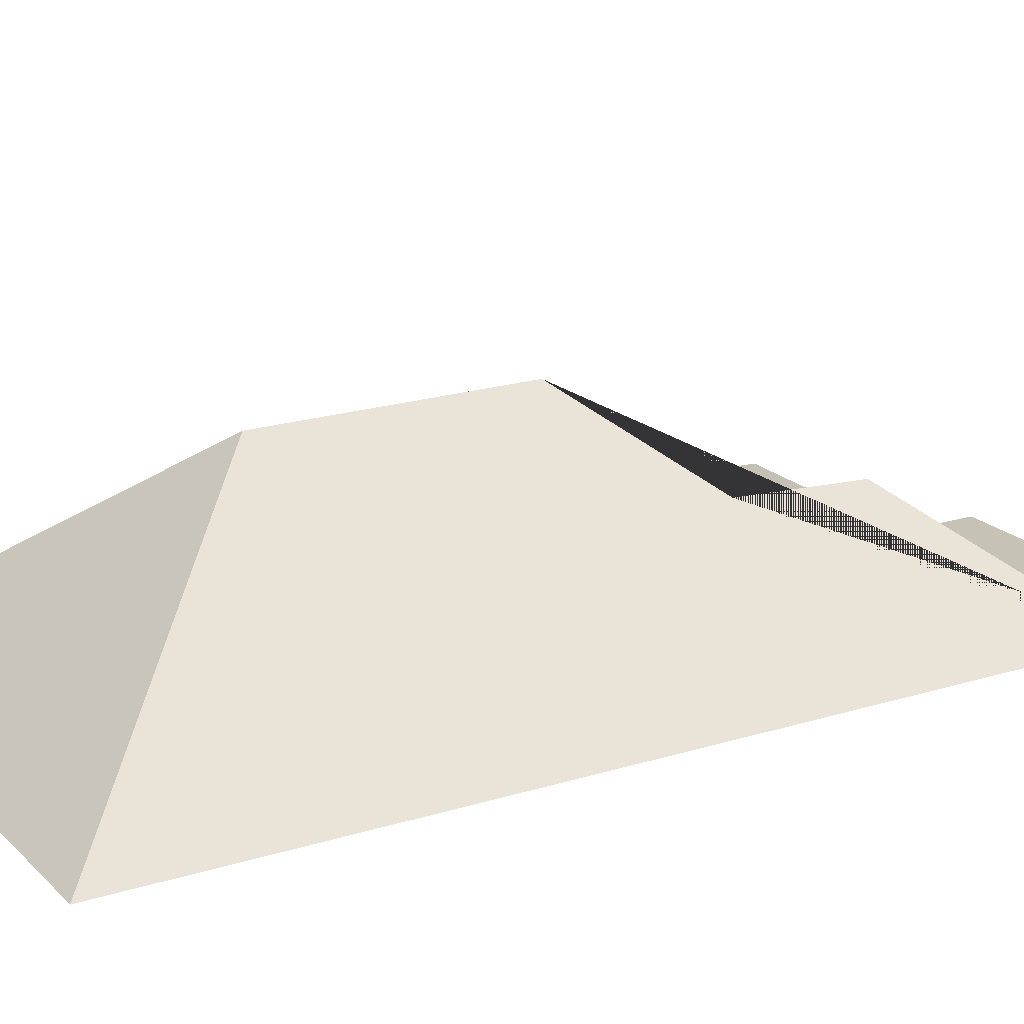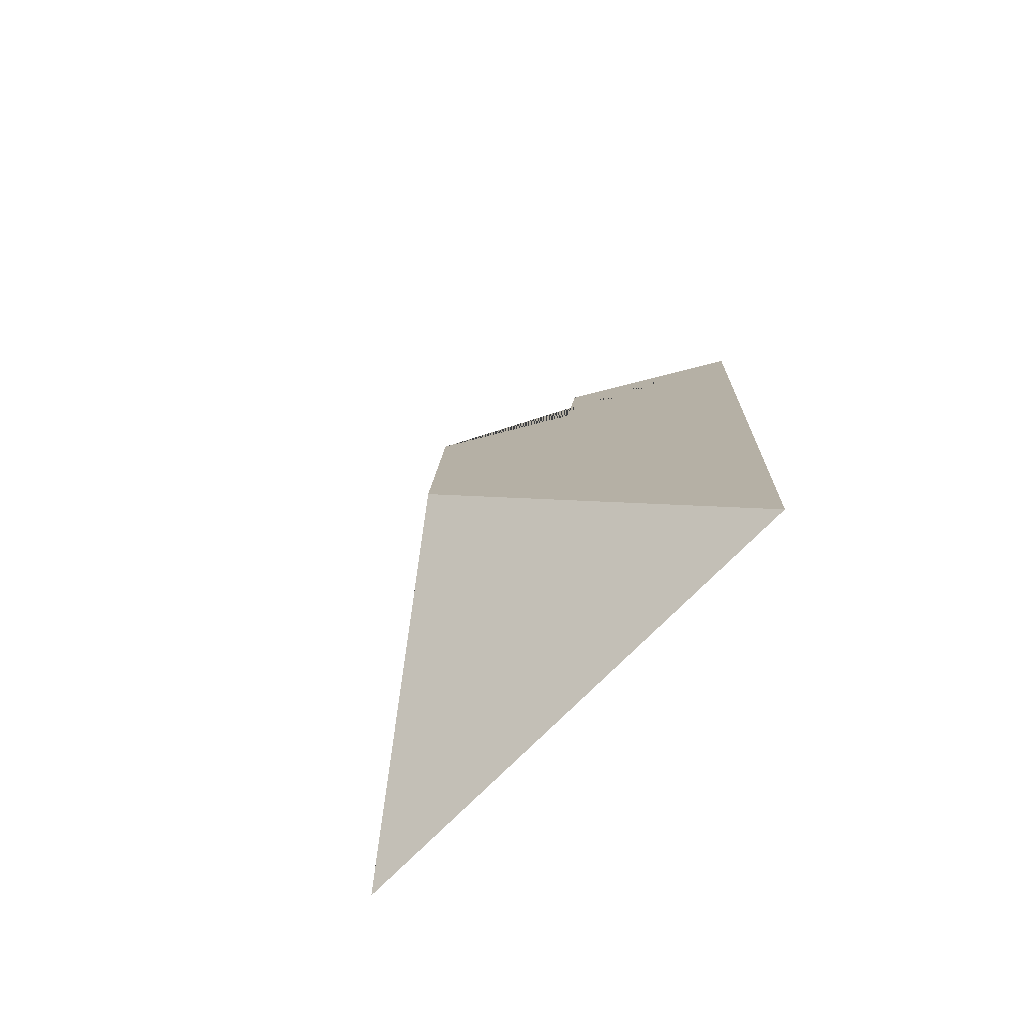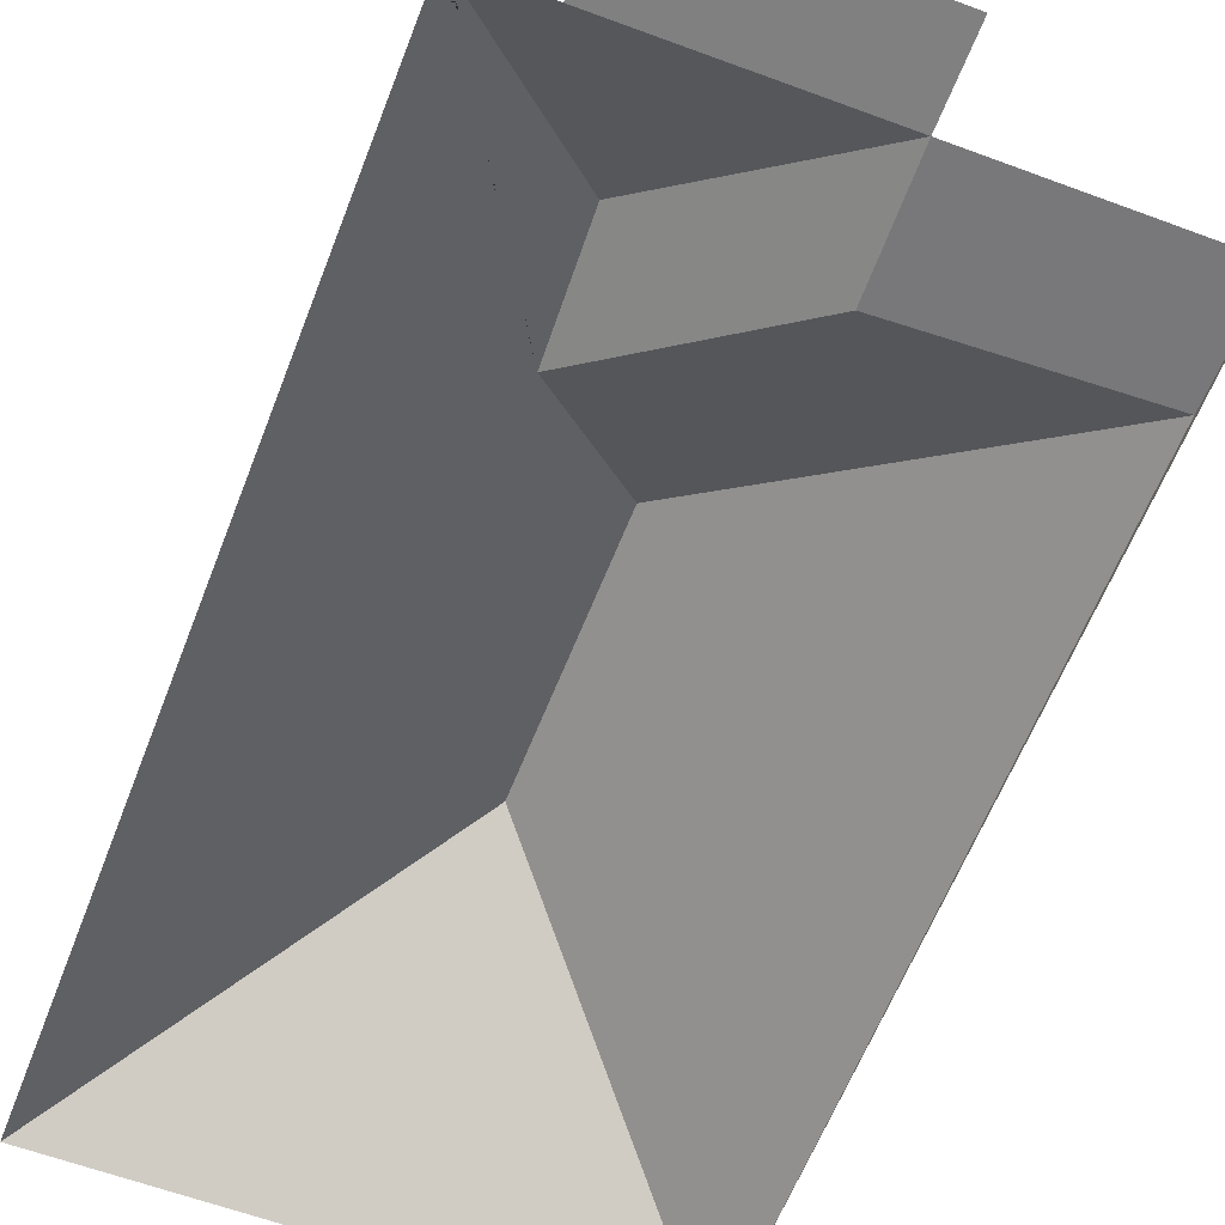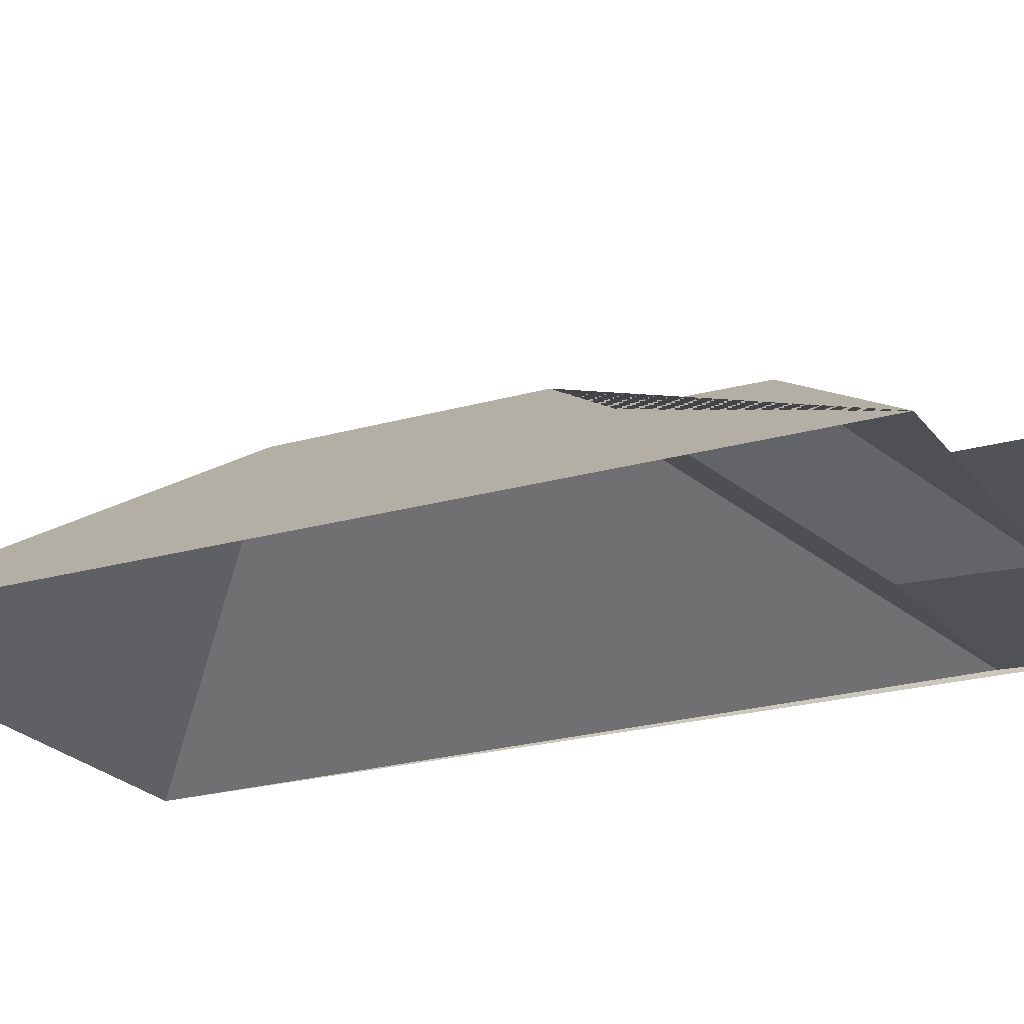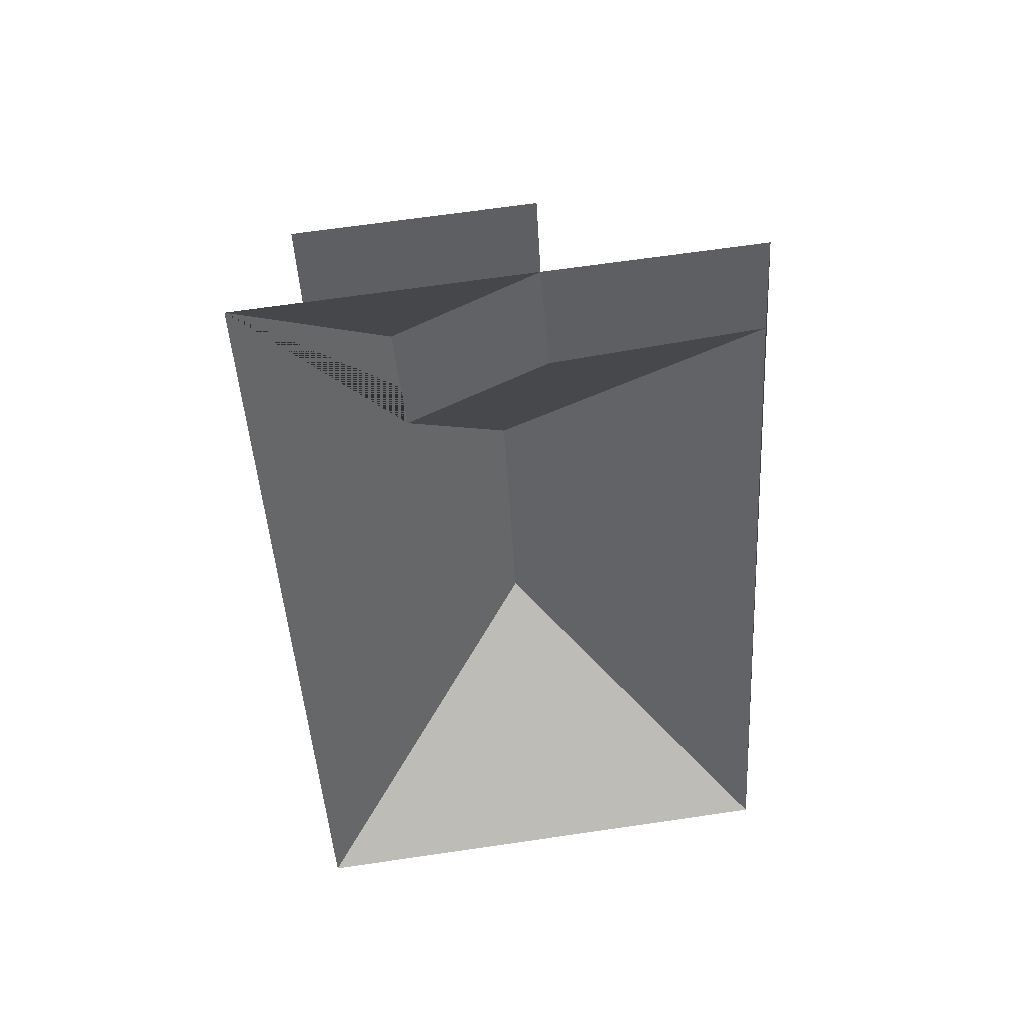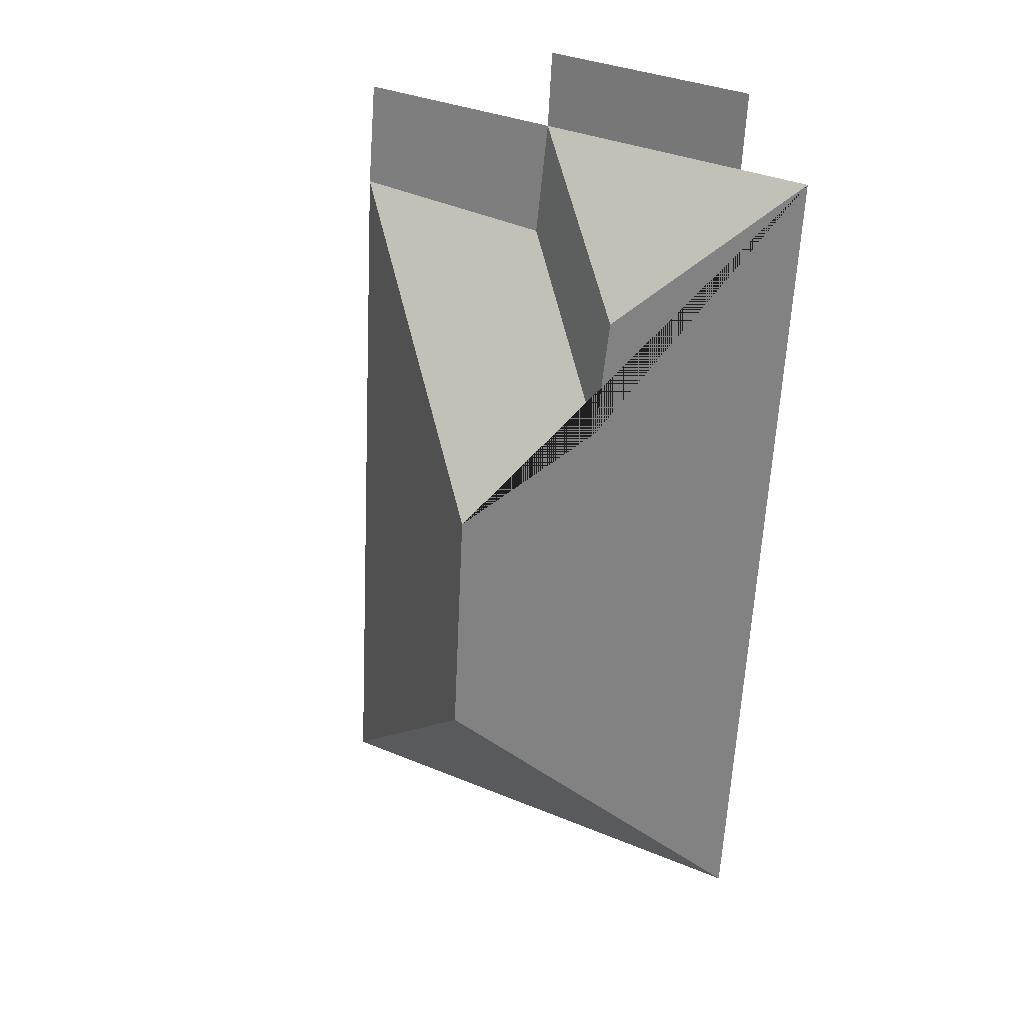
<metadata>
{"format":"obj","ext":"obj","renderer":"f3d","projection":"perspective","resolution":1024,"background":"white","views":[{"elev":19.2,"azim":-123.7,"up":"+Y"},{"elev":-79.7,"azim":-135.1,"up":"+Z"},{"elev":-60.1,"azim":-24.2,"up":"+Y"},{"elev":-22.3,"azim":-66.8,"up":"+Y"},{"elev":44.6,"azim":-7.6,"up":"+Z"},{"elev":27.7,"azim":-150.8,"up":"+Z"}]}
</metadata>
<code>
o CG10_500_048072_0001_roof
v 26.56 75 -355
v 9.11 75 -49.56
v 34.2 75 -48.09
v 32.65 75 -20.89
v 63.98 114.8 -98.08
v 68.38 116.3 -141
v 112.5 144.7 -262.9
v 107.8 145 -175.3
v 109.4 75 -16.51
v 110.9 75 -43.62
v 114.5 76.83 -84.01
v 186.1 75 -39.32
v 188.3 76.69 -76.65
v 203.6 75 -344.9
v 26.56 0 -355
v 9.11 0 -49.56
v 34.2 0 -48.09
v 32.65 0 -20.89
v 109.4 0 -16.51
v 110.9 0 -43.62
v 186.1 0 -39.32
v 203.6 0 -344.9
f 4 3 10 9
f 2 5 10 3
f 12 10 11 13
f 11 6 8 13
f 5 6 11 10
f 13 14 7 8
f 1 7 14
f 2 1 7 8 6 5
f 12 13 14

</code>
